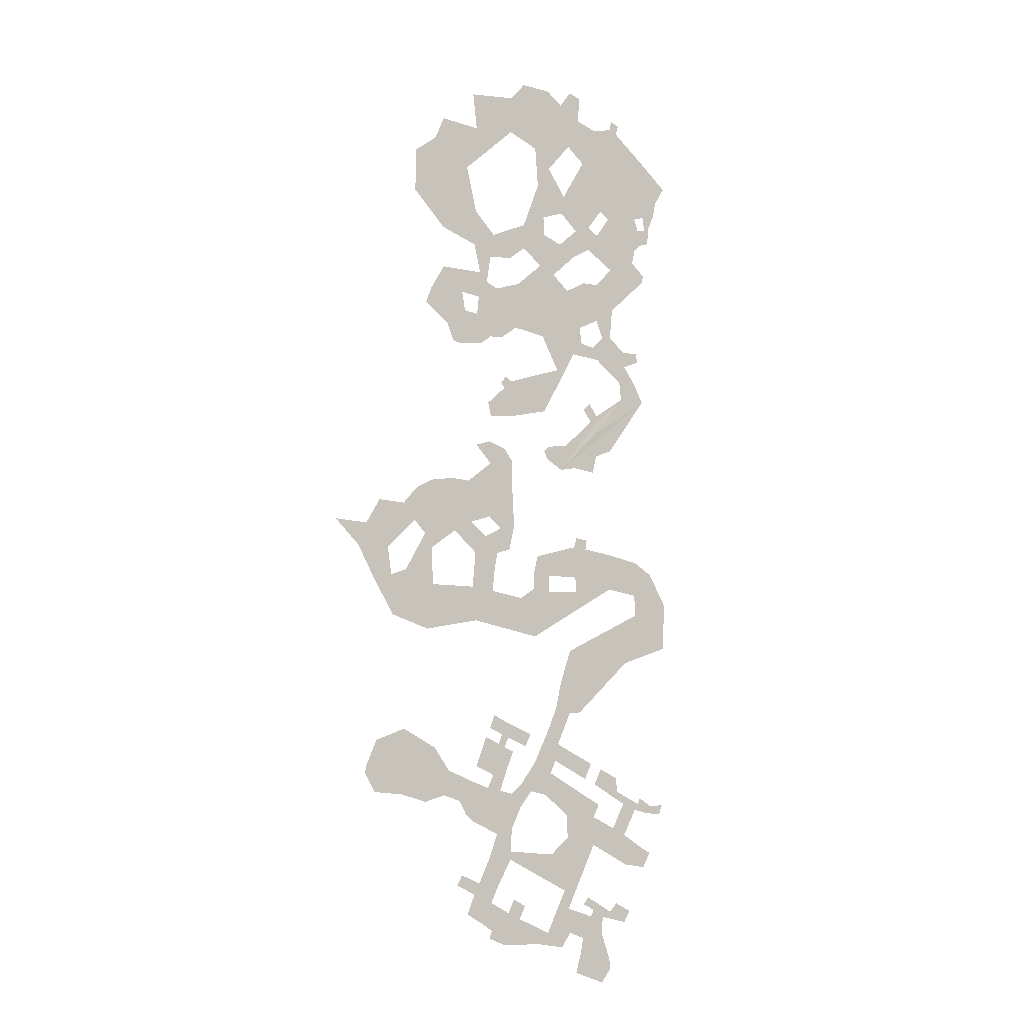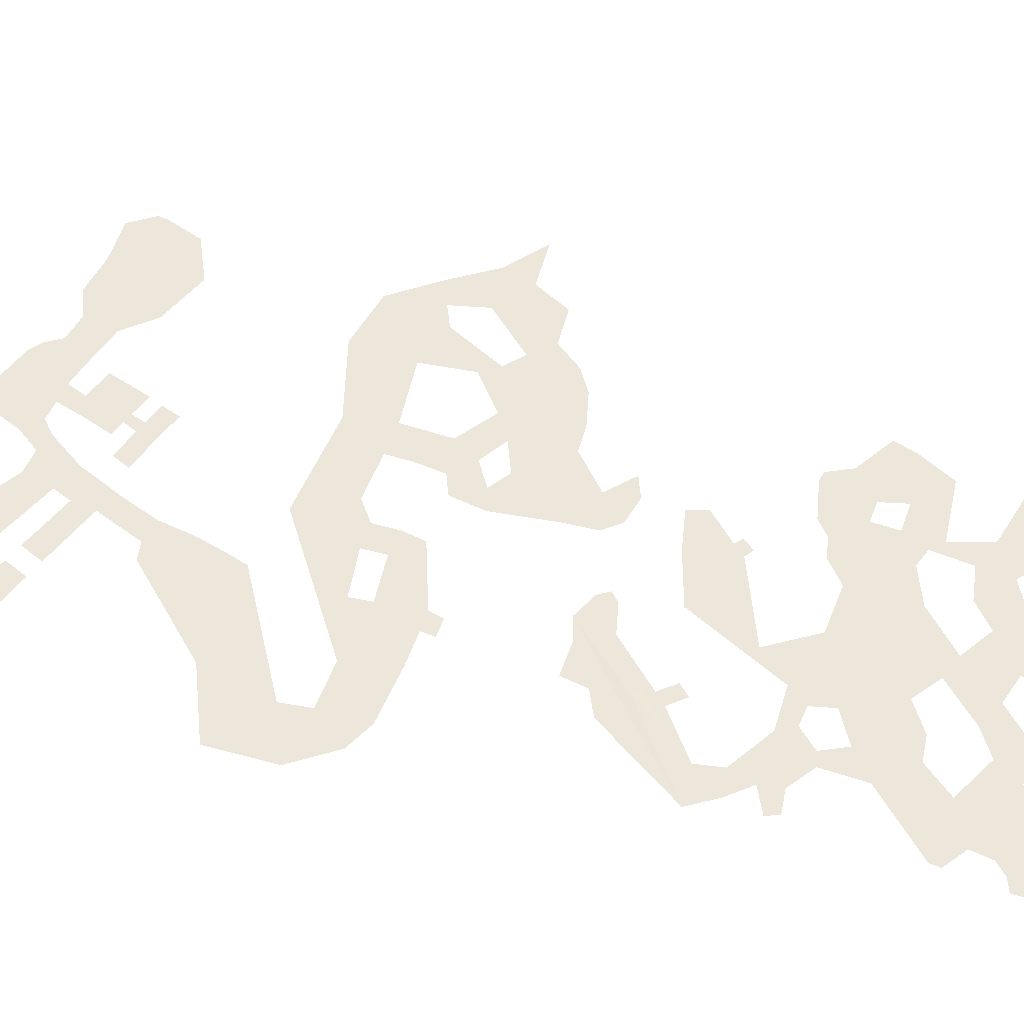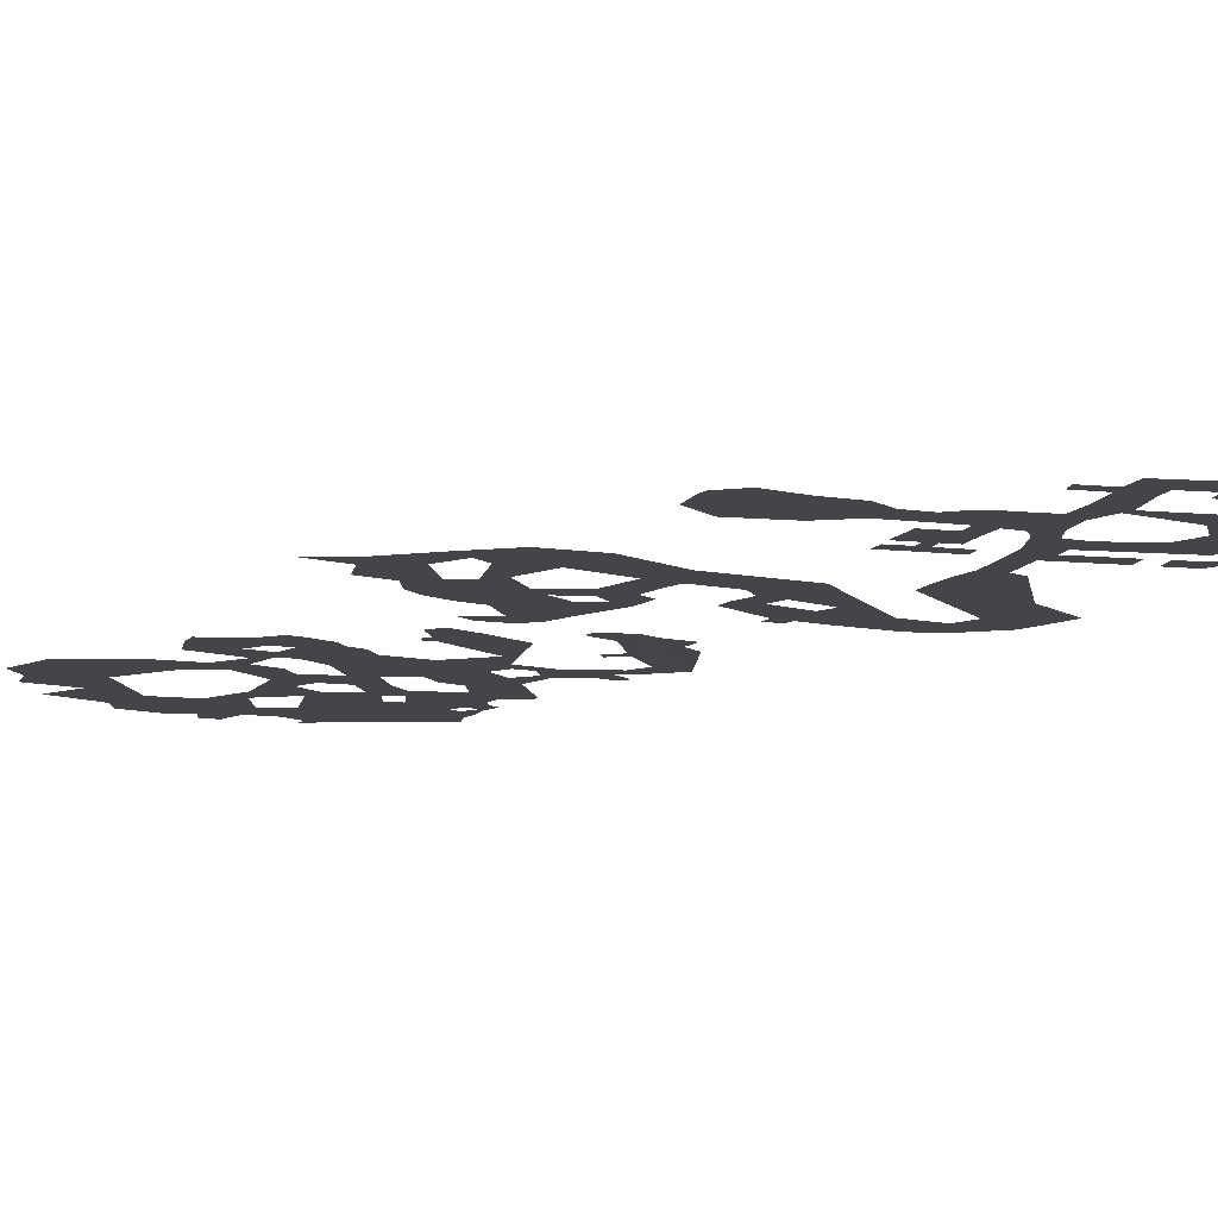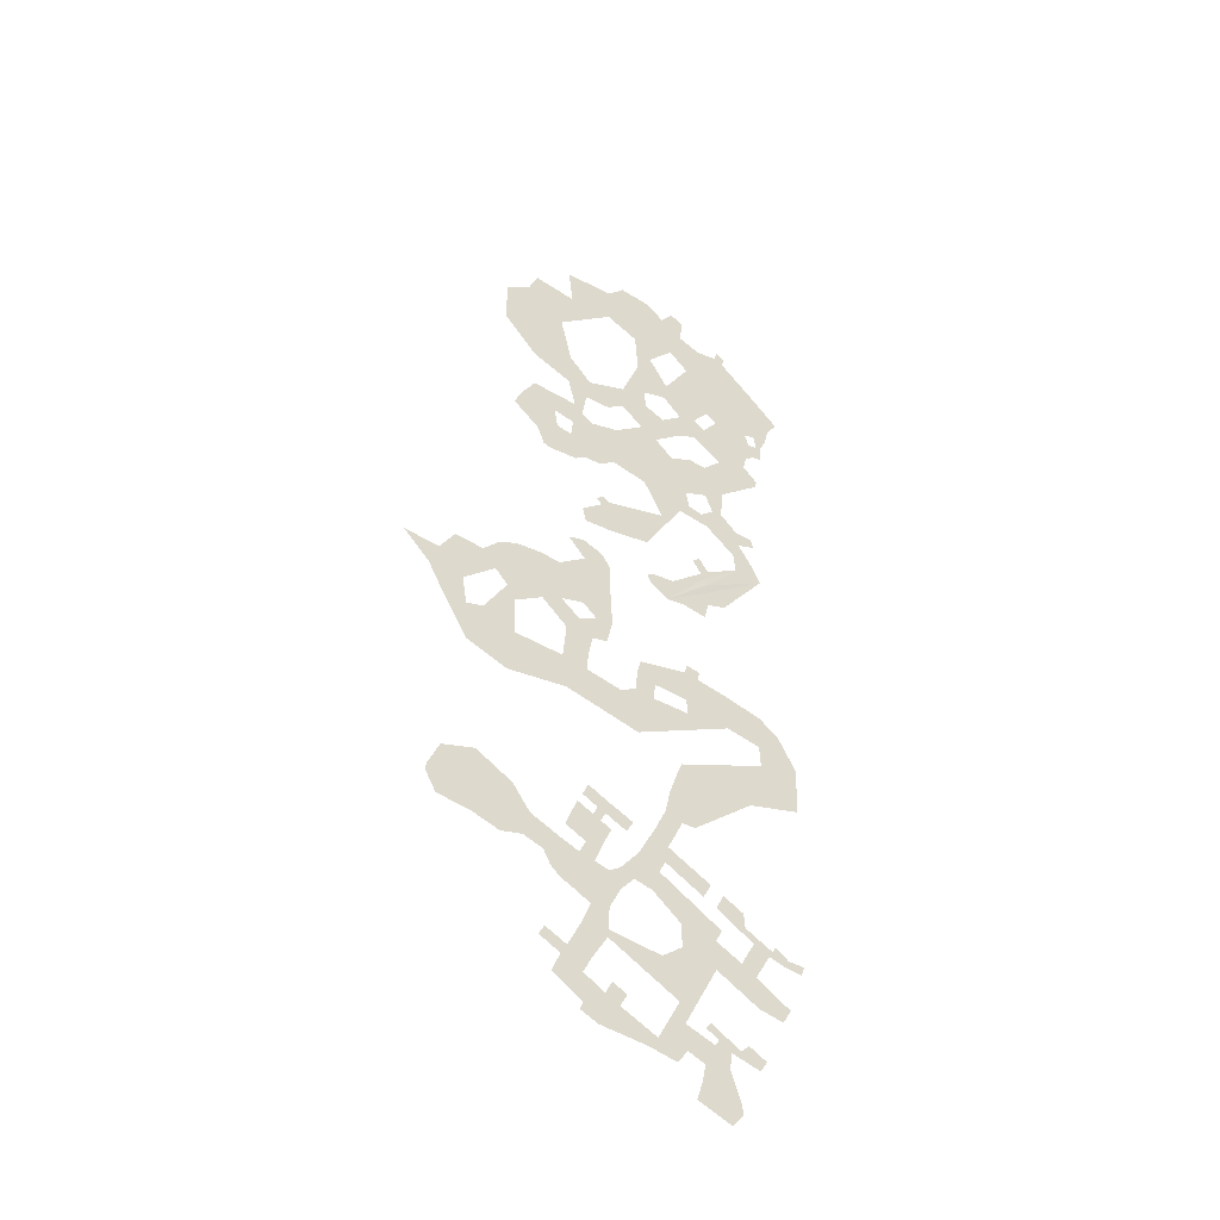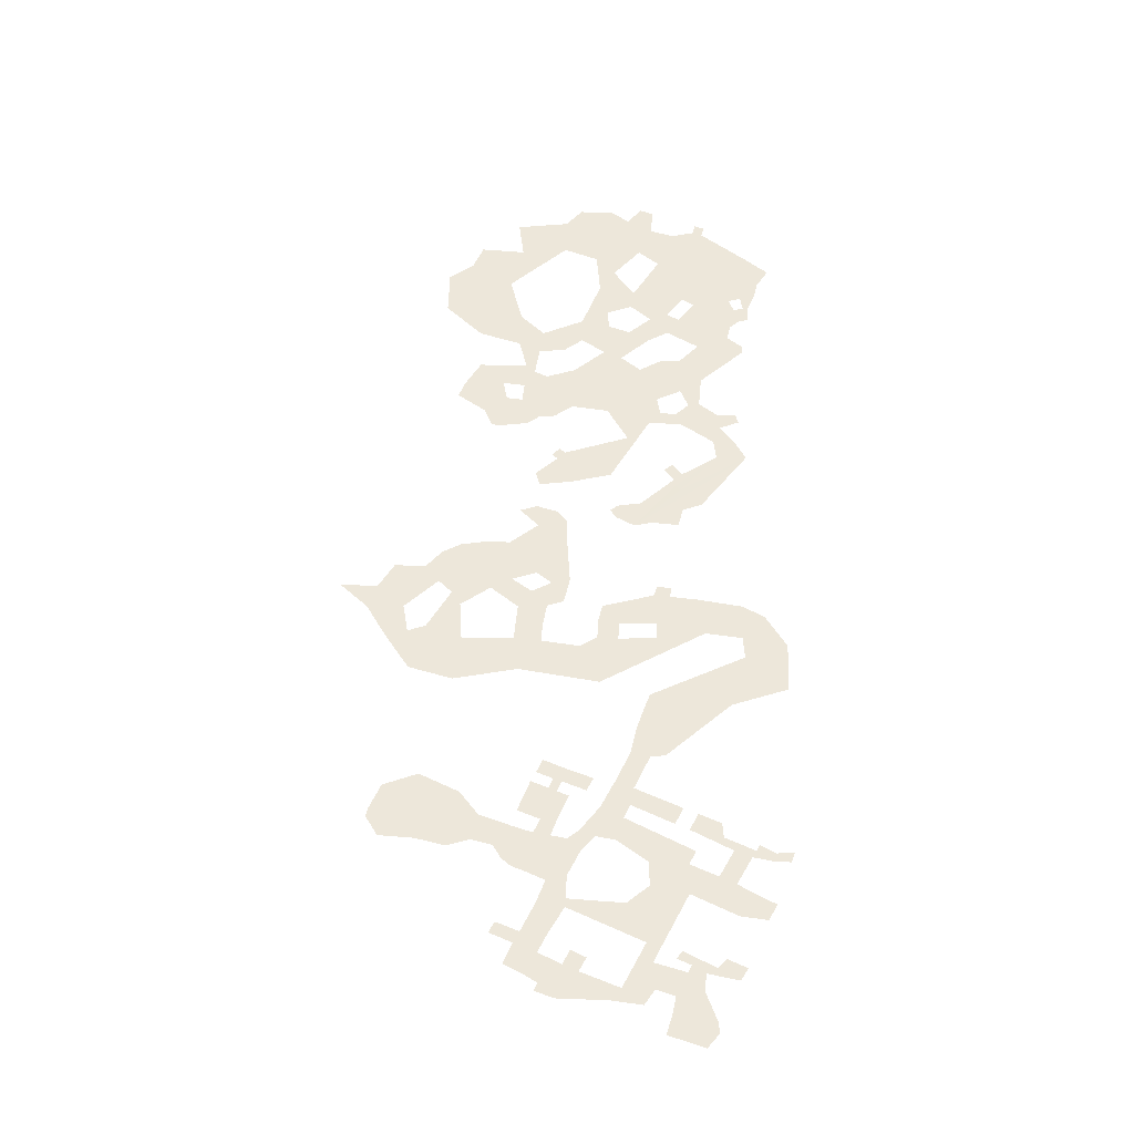
<metadata>
{"format":"obj","ext":"obj","renderer":"f3d","projection":"perspective","resolution":1024,"background":"white","views":[{"elev":-10.4,"azim":144.6,"up":"+Z"},{"elev":52.7,"azim":-75.9,"up":"+Y"},{"elev":-8.9,"azim":140.4,"up":"+Y"},{"elev":-45.3,"azim":143.9,"up":"+Z"},{"elev":-36.6,"azim":176.8,"up":"+Z"}]}
</metadata>
<code>
v  4.616 0.3201 19.27
v  4.181 0.3201 20.35
v  5.415 0.3201 20.88
v  5.883 0.3201 19.79
v  -12.69 0.3201 12.81
v  -12.99 0.3201 13.6
v  -11.61 0.3201 13.51
v  -11.29 0.3201 12.86
v  -8.633 0.3201 10.9
v  -9.858 0.3201 13.13
v  -8.559 0.3201 13.65
v  -7.393 0.3201 11.49
v  -6.154 0.3201 3.824
v  -8.544 0.3201 3.354
v  -9.127 0.3201 4.315
v  -7.664 0.3201 4.974
v  -6.962 0.3201 4.271
v  5.939 0.3201 61.67
v  7.054 0.3201 60.01
v  6.333 0.3201 59.27
v  3.722 0.3201 73.88
v  7.85 0.3201 76.52
v  7.474 0.3201 73.39
v  11.03 0.3201 73.53
v  11.86 0.3201 71.54
v  13.86 0.3201 69.99
v  13.94 0.3201 66.28
v  11 0.3201 63.46
v  7.658 0.3201 62.47
v  5.61 0.3201 63.76
v  7.534 0.3201 65.59
v  8.499 0.3201 69.48
v  -1.803 0.3201 64.25
v  -6.133 0.3201 65.93
v  -5.116 0.3201 66.5
v  -3.643 0.3201 65.89
v  -3.365 0.3201 63.35
v  -5.093 0.3201 64.36
v  -1.056 0.3201 61.23
v  -11.82 0.3201 67.55
v  -10.99 0.3201 67.38
v  -11.34 0.3201 65.99
v  -12.16 0.3201 66.27
v  -12.27 0.3201 67.71
v  -12.87 0.3201 69.08
v  -13.21 0.3201 70.51
v  -14.18 0.3201 72.07
v  -12.1 0.3201 73.72
v  -3.963 0.3201 76.69
v  -4.146 0.3201 78.89
v  -3.038 0.3201 79.25
v  -1.95 0.3201 77.78
v  -0.4993 0.3201 78.8
v  2.259 0.3201 78.77
v  3.637 0.3201 77.16
v  0.9637 0.3201 72.9
v  -0.5798 0.3201 71.28
v  -2.826 0.3201 73.93
v  -4.483 0.3201 72.63
v  -2.269 0.3201 68.94
v  -6.548 0.3201 68.39
v  -5.848 0.3201 76.16
v  -7.45 0.3201 67.78
v  -7.657 0.3201 62.89
v  -6.058 0.3201 61.15
v  -7.803 0.3201 59
v  -11.47 0.3201 62.37
v  -11.57 0.3201 63
v  -10.29 0.3201 64.01
v  -10.6 0.3201 68.41
v  -10.58 0.3201 65.32
v  -11.61 0.3201 68.76
v  -10.17 0.3201 68.86
v  -8.496 0.3201 76.41
v  -7.709 0.3201 76.67
v  7.939 0.3201 37.43
v  13.68 0.3201 37
v  12.63 0.3201 35.96
v  11.95 0.3201 34.82
v  9.597 0.3201 36.52
v  6.386 0.3201 36.31
v  5.158 0.3201 34.97
v  3.858 0.3201 35.4
v  3.361 0.3201 37.5
v  7.441 0.3201 34.78
v  3.581 0.3201 41.35
v  3.559 0.3201 43.27
v  4.347 0.3201 44.3
v  6.008 0.3201 44.8
v  7.372 0.3201 44.33
v  5.907 0.3201 42.84
v  8.18 0.3201 41.04
v  9.859 0.3201 41.08
v  5.931 0.3201 38.13
v  4.79 0.3201 37.19
v  14.53 0.3201 32.69
v  15.74 0.3201 28.79
v  12.34 0.3201 27.85
v  7.369 0.3201 28.91
v  7.725 0.3201 31.8
v  11.8 0.3201 31.67
v  12.02 0.3201 40.68
v  13.47 0.3201 39.89
v  14.81 0.3201 38.37
v  17.18 0.3201 38.4
v  18.46 0.3201 36.29
v  16.34 0.3201 34.46
v  21.38 0.3201 36.34
v  19.2 0.3201 34.37
v  15.95 0.3201 32.16
v  17.61 0.3201 31.64
v  6.944 0.3201 6.717
v  8.696 0.3201 7.421
v  9.157 0.3201 6.574
v  8.113 0.3201 4.205
v  6.706 0.3201 3.458
v  5.698 0.3201 5.124
v  7.433 0.3201 5.828
v  5.046 0.3201 6.459
v  -3.684 0.3201 0.6751
v  -3.202 0.3201 -0.8516
v  -5.998 0.3201 -1.749
v  -3.963 0.3201 2.057
v  -6.936 0.3201 -0.614
v  -6.821 0.3201 0.2602
v  -6.006 0.3201 2.466
v  -2.547 0.3201 2.535
v  -4.54 0.3201 5.512
v  -4.079 0.3201 4.92
v  -5.147 0.3201 4.439
v  -4.861 0.3201 3.879
v  -2.427 0.3201 4.572
v  -2.003 0.3201 6.107
v  -0.1989 0.3201 2.57
v  -1.733 0.3201 1.329
v  0.7019 0.3201 1.624
v  5.657 0.3201 2.824
v  5.902 0.3201 2.194
v  4.459 0.3201 1.674
v  2.784 0.3201 3.751
v  3.944 0.3201 4.27
v  3.755 0.3201 8.714
v  5.851 0.3201 8.966
v  2.232 0.3201 4.835
v  3.378 0.3201 5.4
v  -5.178 0.3201 10.02
v  -8.742 0.3201 8.339
v  -10.78 0.3201 8.101
v  -11.5 0.3201 9.37
v  -10.78 0.3201 9.69
v  -5.237 0.3201 12.42
v  0.6956 0.3201 9.233
v  3.693 0.3201 9.399
v  -0.637 0.3201 9.187
v  -2.342 0.3201 10.61
v  -2.305 0.3201 12.54
v  0.0648 0.3201 14.26
v  -0.0105 0.3201 15.04
v  1.579 0.3201 14.51
v  -1.049 0.3201 17.21
v  -4.304 0.3201 15.73
v  -4.98 0.3201 17.06
v  -1.936 0.3201 18.39
v  -1.347 0.3201 18.66
v  -0.5408 0.3201 16.13
v  -0.437 0.3201 16.18
v  -2.635 0.3201 21.42
v  -1.169 0.3201 21.79
v  -0.1345 0.3201 19.51
v  0.3952 0.3201 18.5
v  1.127 0.3201 17.03
v  2.711 0.3201 14.97
v  0.4247 0.3201 16.63
v  3.608 0.3201 14.27
v  4.146 0.3201 16.28
v  3.468 0.3201 17.84
v  4.363 0.3201 18.21
v  4.817 0.3201 14.49
v  3.964 0.3201 19.04
v  4.975 0.3201 18.46
v  6.292 0.3201 19
v  7.275 0.3201 16.5
v  6.492 0.3201 16.19
v  5.546 0.3201 15.81
v  6.078 0.3201 14.68
v  10.07 0.3201 16.05
v  11.5 0.3201 17.91
v  14.55 0.3201 19.36
v  17.22 0.3201 18.33
v  18.12 0.3201 16.27
v  7.633 0.3201 15.18
v  18.25 0.3201 15.65
v  14.66 0.3201 13.96
v  12.37 0.3201 13.41
v  10.57 0.3201 13.97
v  8.956 0.3201 13.54
v  8.383 0.3201 12.53
v  7.668 0.3201 11.9
v  6.473 0.3201 11.42
v  5.139 0.3201 10.83
v  3.619 0.3201 11.25
v  2.645 0.3201 13.21
v  -10.47 0.3201 14.18
v  -10.2 0.3201 13.67
v  -7.863 0.3201 14.69
v  -7.773 0.3201 15.88
v  -6.054 0.3201 16.61
v  -5.363 0.3201 15.27
v  -3.783 0.3201 21.55
v  -4.495 0.3201 22.2
v  -2.222 0.3201 25.58
v  -1.639 0.3201 23.87
v  -8.946 0.3201 26.22
v  -13.41 0.3201 27.8
v  -13.58 0.3201 31.85
v  -11.95 0.3201 34.5
v  -10.25 0.3201 35.46
v  -6.697 0.3201 35.99
v  -3.8 0.3201 35.08
v  -4.508 0.3201 36.19
v  -3.245 0.3201 36.27
v  -1.015 0.3201 35.3
v  -0.8348 0.3201 34.71
v  -3.612 0.3201 34.21
v  0.8182 0.3201 35.08
v  1.153 0.3201 33.76
v  -0.3897 0.3201 32.01
v  -0.4516 0.3201 33.47
v  -3.364 0.3201 33.54
v  -0.7355 0.3201 34.39
v  1.247 0.3201 32.12
v  2.609 0.3201 31.23
v  -3.406 0.3201 32.23
v  5.501 0.3201 33.07
v  5.61 0.3201 31.6
v  1.105 0.3201 27.96
v  -7.186 0.3201 32.78
v  -3.653 0.3201 33.99
v  -0.8051 0.3201 34.61
v  -3.623 0.3201 34.15
v  -0.827 0.3201 34.69
v  -10.09 0.3201 32.45
v  -10.2 0.3201 30.63
v  -2.736 0.3201 26.93
v  3.494 0.3201 20.09
v  2.175 0.3201 18.35
v  1.624 0.3201 19.4
v  9.221 0.3201 53.2
v  8.658 0.3201 56.26
v  8.959 0.3201 57.9
v  7.365 0.3201 56.13
v  6.875 0.3201 53.58
v  5.916 0.3201 54.31
v  7.191 0.3201 57.74
v  4.641 0.3201 54.47
v  3.174 0.3201 55.57
v  0.1968 0.3201 55.24
v  -1.45 0.3201 52.35
v  3.728 0.3201 50.53
v  4.399 0.3201 49.85
v  4.158 0.3201 49.54
v  3.289 0.3201 47.47
v  0.0255 0.3201 48.32
v  3.587 0.3201 48.37
v  -3.293 0.3201 54.1
v  -5.994 0.3201 54
v  -5.478 0.3201 55.08
v  -4.242 0.3201 55.26
v  -4.001 0.3201 56.7
v  -6.644 0.3201 56.17
v  -8.595 0.3201 52.25
v  -6.001 0.3201 57.72
v  -8.787 0.3201 50.59
v  -5.896 0.3201 48.67
v  -5.193 0.3201 48.04
v  -5.289 0.3201 47.42
v  -2.396 0.3201 45.47
v  -0.5012 0.3201 45.14
v  0.0735 0.3201 44.66
v  -0.3386 0.3201 43.96
v  -1.821 0.3201 43.18
v  -5.628 0.3645 46.93
v  -3.331 0.3201 43.52
v  -5.419 0.3201 43.35
v  -5.808 0.3201 44.91
v  -7.375 0.3201 45.54
v  -11.25 0.3201 50.67
v  -6.66 0.3201 45.87
v  -5.954 0.3201 46.39
v  -10.26 0.3201 52.42
v  -9.197 0.3201 53.78
v  -10.79 0.3201 54.46
v  -10.57 0.3201 55.25
v  -9.063 0.3201 55.16
v  -7.548 0.3201 56.34
v  -4.463 0.3201 61.06
v  -2.635 0.3201 59.99
v  -0.0538 0.3201 64.84
v  -1.984 0.3201 67.28
v  0.0664 0.3201 66.48
v  0.6869 0.3201 69.39
v  2.263 0.3201 65.33
v  3.826 0.3201 61.92
v  2.277 0.3201 63.13
v  0.4178 0.3201 61.84
v  2.915 0.3201 59.67
v  5.256 0.3201 58.83
v  10.92 0.3201 59.85
v  9.873 0.3201 53.32
v  10.5 0.3201 54.82
v  12.72 0.3201 56.35
v  12.18 0.3201 57.72
v  -5.781 0.3201 13.5
v  -4.66 0.3201 37
v  -3.515 0.3201 37.14
v  17.34 0.3201 14.11
v  6.151 0.3201 48.26
v  5.847 0.3201 47.08
v  4.22 0.3201 50.91
v  4.794 0.3201 50.28
v  -5.106 0.3201 49.67
v  -4.436 0.3201 49.04
v  -8.748 0.3201 77.25
v  -7.952 0.3201 77.53
g Plane002
f 1 2 3
f 3 4 1
f 5 6 7
f 7 8 5
f 9 10 11
f 11 12 9
f 13 14 15
f 15 16 17
f 13 15 17
f 18 19 20
f 21 22 23
f 23 24 25
f 25 26 27
f 23 25 27
f 27 28 29
f 29 30 31
f 27 29 31
f 27 31 32
f 23 27 32
f 21 23 32
f 33 34 35
f 35 36 33
f 37 38 34
f 39 37 34
f 39 34 33
f 40 41 42
f 40 42 43
f 40 43 44
f 44 45 46
f 40 44 46
f 46 47 48
f 49 50 51
f 49 51 52
f 52 53 54
f 52 54 55
f 49 52 55
f 55 22 21
f 56 57 58
f 21 56 58
f 55 21 58
f 49 55 58
f 49 58 59
f 59 60 35
f 59 35 61
f 49 59 61
f 62 49 61
f 63 34 38
f 64 65 66
f 66 67 68
f 64 66 68
f 64 68 69
f 42 41 70
f 71 42 70
f 69 71 70
f 64 69 70
f 38 64 70
f 63 38 70
f 61 63 70
f 70 72 73
f 73 72 74
f 74 75 73
f 48 74 72
f 46 48 72
f 40 46 72
f 76 77 78
f 78 79 80
f 76 78 80
f 76 80 81
f 82 83 84
f 85 82 84
f 86 87 88
f 84 86 88
f 88 89 90
f 88 90 91
f 91 92 84
f 84 88 91
f 93 76 94
f 93 94 95
f 92 93 95
f 95 84 92
f 85 84 95
f 85 95 81
f 80 85 81
f 96 97 98
f 78 96 98
f 98 99 100
f 98 100 101
f 78 98 101
f 78 101 79
f 93 102 103
f 104 105 106
f 106 107 77
f 104 106 77
f 103 104 77
f 93 103 77
f 93 77 76
f 106 108 109
f 97 96 110
f 111 97 110
f 109 111 110
f 106 109 110
f 106 110 107
f 112 113 114
f 115 116 117
f 118 115 117
f 118 117 119
f 114 118 119
f 112 114 119
f 120 121 122
f 123 120 122
f 122 124 125
f 122 125 126
f 123 122 126
f 127 123 126
f 13 17 128
f 128 129 130
f 13 128 130
f 126 13 130
f 126 130 131
f 127 126 131
f 132 133 134
f 131 132 134
f 127 131 134
f 135 127 134
f 136 135 134
f 137 138 139
f 139 136 134
f 137 139 134
f 137 134 140
f 137 140 141
f 137 141 117
f 137 117 116
f 119 142 143
f 143 112 119
f 140 144 145
f 145 141 140
f 146 147 148
f 148 149 150
f 146 148 150
f 150 9 12
f 150 12 151
f 146 150 151
f 132 146 151
f 133 132 151
f 152 153 142
f 154 152 142
f 154 142 133
f 155 154 133
f 155 133 151
f 156 155 151
f 157 156 151
f 157 151 158
f 159 157 158
f 160 161 162
f 160 162 163
f 160 163 164
f 158 165 166
f 164 167 168
f 164 168 169
f 164 169 170
f 171 172 173
f 166 173 172
f 172 158 166
f 158 172 174
f 159 158 174
f 175 176 177
f 178 175 177
f 177 179 1
f 177 1 180
f 178 177 180
f 180 181 182
f 180 182 183
f 180 183 184
f 178 180 184
f 178 184 185
f 174 178 185
f 186 187 188
f 188 189 190
f 186 188 190
f 191 186 190
f 185 191 190
f 190 192 193
f 193 194 195
f 190 193 195
f 185 190 195
f 185 195 196
f 174 185 196
f 196 197 198
f 196 198 199
f 196 199 200
f 174 196 200
f 174 200 143
f 143 142 153
f 143 153 201
f 174 143 201
f 174 201 202
f 159 174 202
f 7 203 204
f 205 206 207
f 207 208 11
f 205 207 11
f 204 205 11
f 204 11 10
f 7 204 10
f 7 10 8
f 209 210 211
f 211 212 209
f 213 214 215
f 210 213 215
f 215 216 217
f 215 217 218
f 219 220 221
f 221 222 219
f 222 223 224
f 224 219 222
f 225 226 227
f 225 227 228
f 228 229 230
f 227 226 231
f 227 231 232
f 233 227 232
f 234 82 85
f 235 234 85
f 85 100 99
f 235 85 99
f 232 235 99
f 99 236 237
f 232 99 237
f 233 232 237
f 229 233 237
f 229 238 239
f 239 230 229
f 238 240 241
f 241 239 238
f 223 241 240
f 240 224 223
f 215 242 243
f 210 215 243
f 210 243 244
f 210 244 211
f 167 209 212
f 212 168 167
f 1 179 245
f 245 2 1
f 246 247 245
f 245 179 246
f 248 249 250
f 251 249 248
f 248 252 253
f 251 248 253
f 254 251 253
f 253 255 256
f 254 253 256
f 254 256 257
f 258 259 260
f 260 261 258
f 262 263 264
f 261 264 263
f 263 258 261
f 258 263 265
f 257 258 265
f 257 265 266
f 266 267 268
f 257 266 268
f 257 268 269
f 270 267 266
f 270 266 271
f 272 270 271
f 273 274 275
f 275 276 273
f 277 278 279
f 279 280 281
f 277 279 281
f 273 276 282
f 283 284 285
f 281 283 285
f 286 287 288
f 288 287 289
f 282 289 287
f 287 273 282
f 271 273 287
f 287 290 291
f 271 287 291
f 291 292 293
f 291 293 294
f 291 294 295
f 271 291 295
f 295 66 65
f 271 295 65
f 272 271 65
f 269 272 65
f 257 269 65
f 65 296 297
f 257 65 297
f 254 257 297
f 250 254 297
f 39 33 298
f 299 36 35
f 299 35 60
f 300 299 60
f 60 57 56
f 60 56 301
f 60 301 302
f 300 60 302
f 298 300 302
f 39 298 302
f 302 30 29
f 29 19 18
f 302 29 18
f 18 303 304
f 302 18 304
f 39 302 304
f 297 39 304
f 297 304 305
f 297 305 306
f 297 306 307
f 250 297 307
f 20 19 308
f 307 20 308
f 250 307 308
f 248 250 308
f 309 248 308
f 310 309 308
f 311 310 308
f 312 311 308
f 158 151 313
f 313 165 158
f 164 166 165
f 165 160 164
f 166 164 173
f 170 171 173
f 173 164 170
f 229 237 238
f 238 237 242
f 242 240 238
f 240 242 215
f 215 224 240
f 218 219 224
f 224 215 218
f 219 218 220
f 221 225 222
f 222 225 223
f 223 225 241
f 241 225 239
f 239 225 230
f 230 225 228
f 221 220 314
f 314 315 221
f 192 316 193
f 260 317 261
f 261 317 264
f 318 262 264
f 264 317 318
f 260 259 319
f 319 320 260
f 275 277 276
f 276 277 281
f 281 282 276
f 282 281 289
f 285 288 289
f 289 281 285
f 288 285 286
f 275 274 321
f 321 322 275
f 75 62 61
f 61 73 75
f 73 61 70
f 75 74 323
f 323 324 75

</code>
